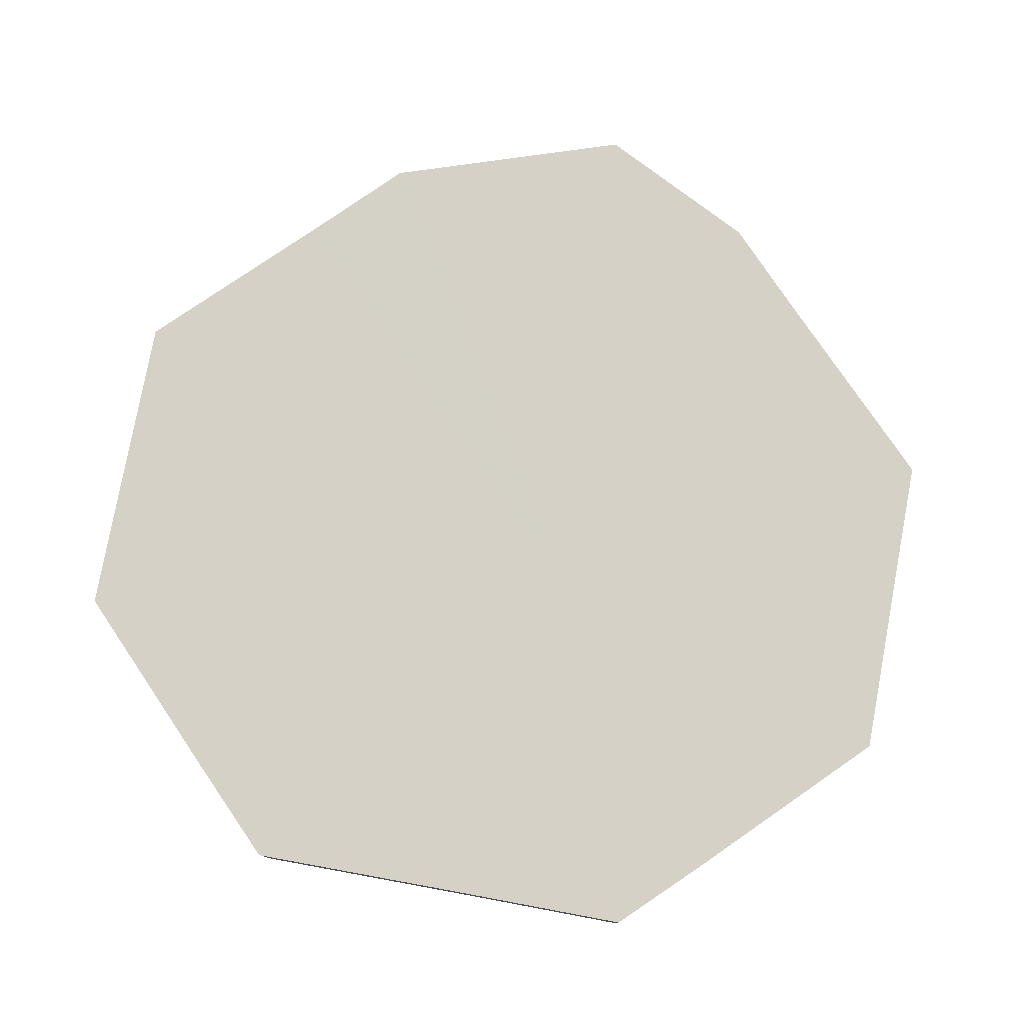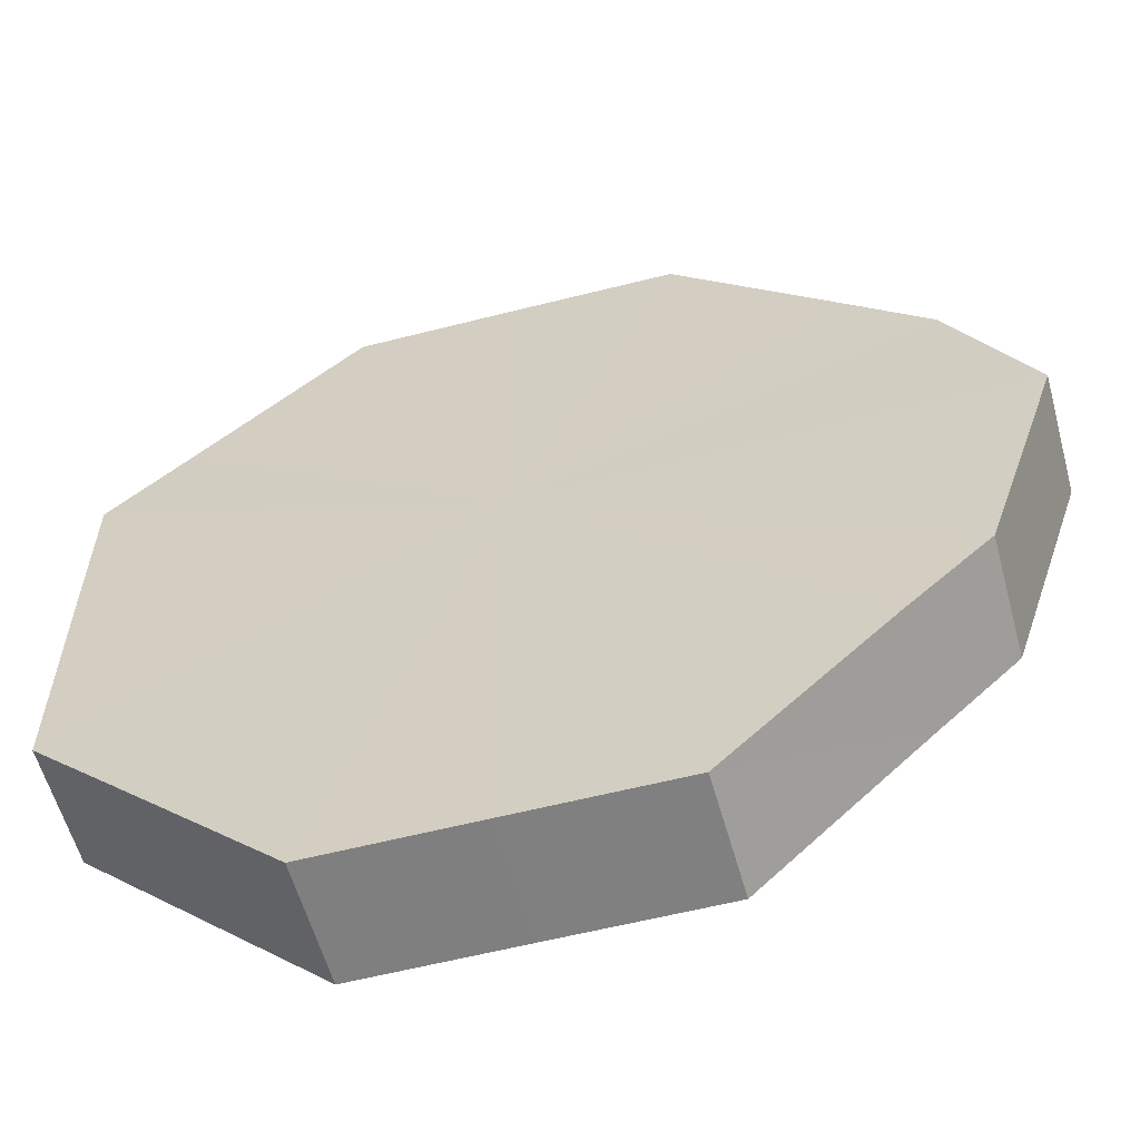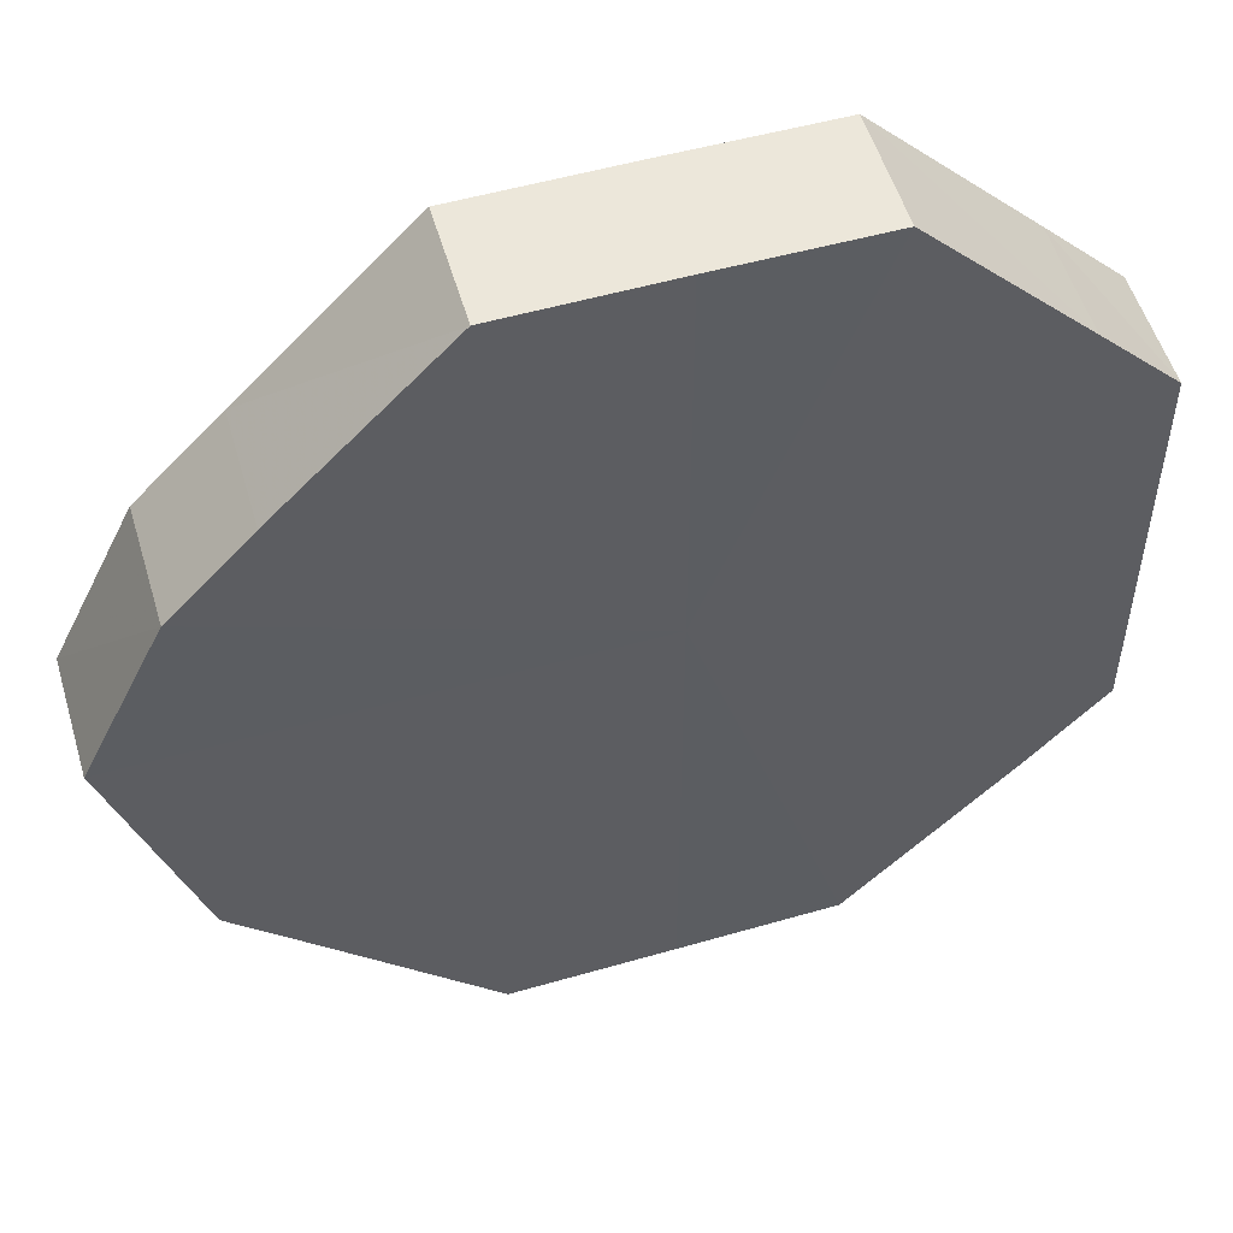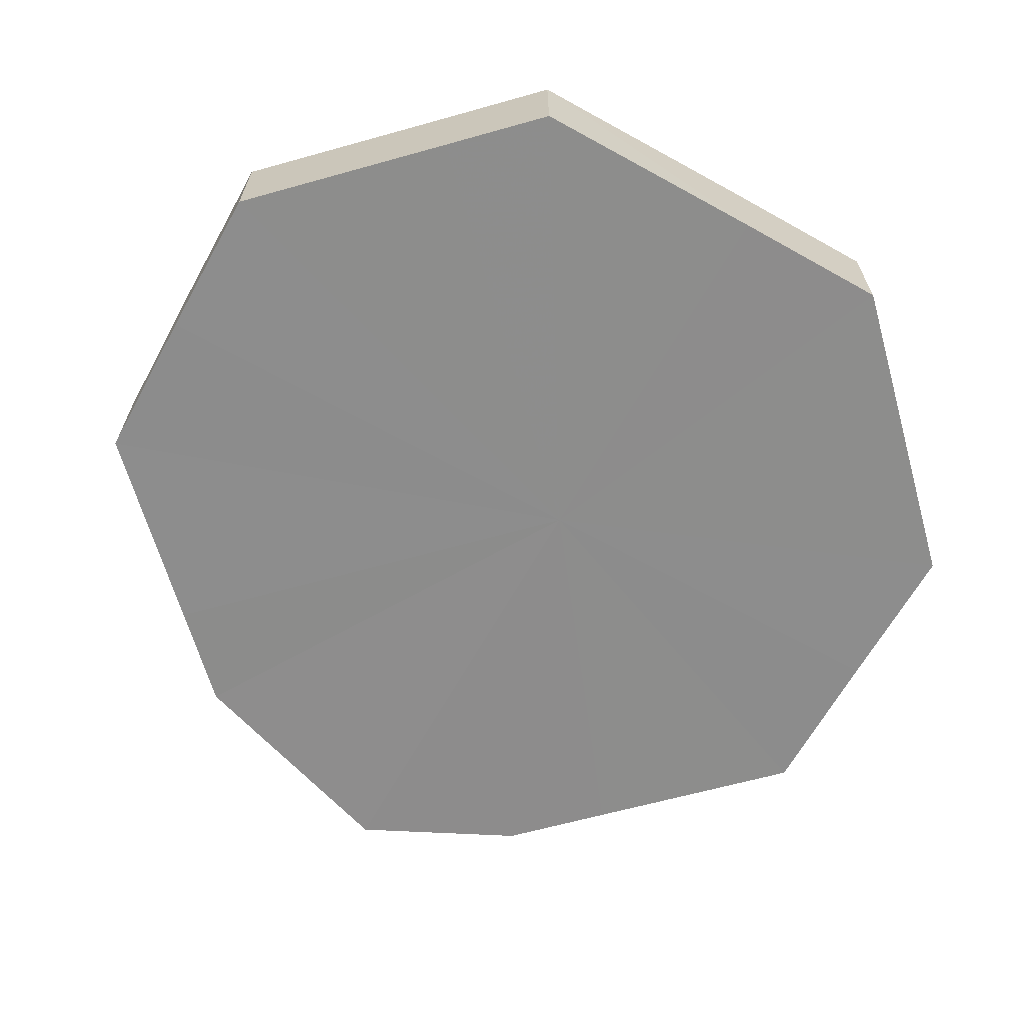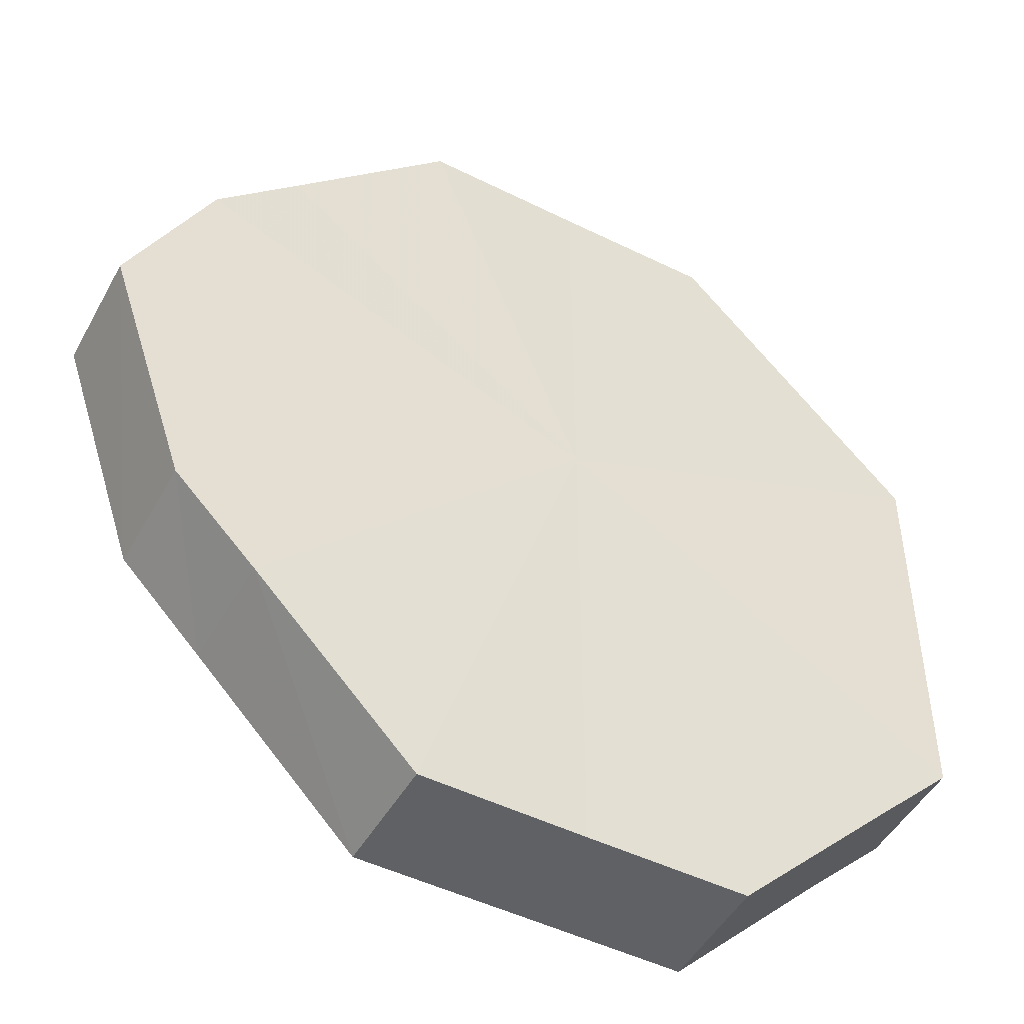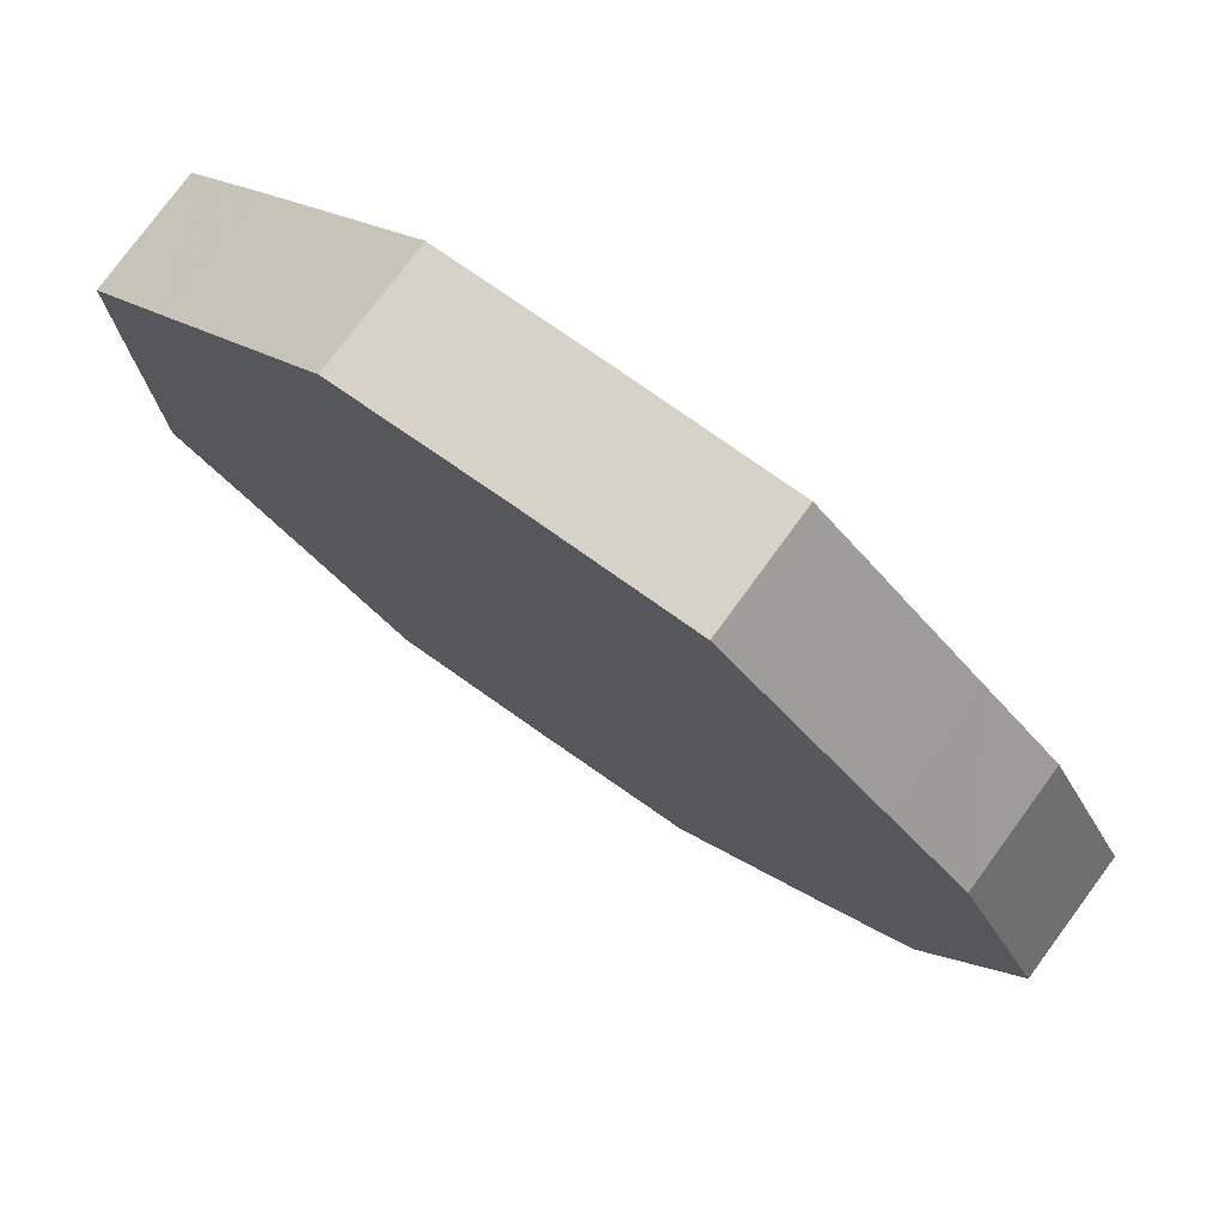
<metadata>
{"format":"obj","ext":"obj","renderer":"f3d","projection":"perspective","resolution":1024,"background":"white","views":[{"elev":78.2,"azim":100.6,"up":"+Z"},{"elev":-60.0,"azim":-164.3,"up":"+Y"},{"elev":52.4,"azim":-16.1,"up":"+Y"},{"elev":-65.4,"azim":60.9,"up":"+Z"},{"elev":-48.0,"azim":-28.1,"up":"+Y"},{"elev":77.7,"azim":-143.8,"up":"+Y"}]}
</metadata>
<code>
o 29050
v 2220 1866 7.628
v 2220 1866 7.629
v 2220 1866 7.643
v 2220 1866 7.629
v 2220 1866 7.643
v 2220 1866 7.628
v 2220 1866 7.643
v 2220 1866 7.629
v 2220 1866 7.644
v 2220 1866 7.628
v 2220 1866 7.642
v 2220 1866 7.629
v 2220 1866 7.644
v 2220 1866 7.627
v 2220 1866 7.642
v 2220 1866 7.629
v 2220 1866 7.644
v 2220 1866 7.627
v 2220 1866 7.642
v 2220 1866 7.629
v 2220 1866 7.644
v 2220 1866 7.627
v 2220 1866 7.642
v 2220 1866 7.629
v 2220 1866 7.644
v 2220 1866 7.628
v 2220 1866 7.642
v 2220 1866 7.628
v 2220 1866 7.643
v 2220 1866 7.628
v 2220 1866 7.643
v 2220 1866 7.643
v 2220 1866 7.643
v 2220 1866 7.629
v 2220 1866 7.643
v 2220 1866 7.629
v 2220 1866 7.644
v 2220 1866 7.643
v 2220 1866 7.628
v 2220 1866 7.642
v 2220 1866 7.628
v 2220 1866 7.629
v 2220 1866 7.644
v 2220 1866 7.642
v 2220 1866 7.628
v 2220 1866 7.642
v 2220 1866 7.627
v 2220 1866 7.629
v 2220 1866 7.644
v 2220 1866 7.642
v 2220 1866 7.627
v 2220 1866 7.642
v 2220 1866 7.627
v 2220 1866 7.629
v 2220 1866 7.644
v 2220 1866 7.643
v 2220 1866 7.628
v 2220 1866 7.643
v 2220 1866 7.628
v 2220 1866 7.629
v 2220 1866 7.644
v 2220 1866 7.643
v 2220 1866 7.628
v 2220 1866 7.629
v 2220 1866 7.628
v 2220 1866 7.629
v 2220 1866 7.628
v 2220 1866 7.629
v 2220 1866 7.628
v 2220 1866 7.629
v 2220 1866 7.628
v 2220 1866 7.629
v 2220 1866 7.627
v 2220 1866 7.629
v 2220 1866 7.627
v 2220 1866 7.629
v 2220 1866 7.627
v 2220 1866 7.629
v 2220 1866 7.628
v 2220 1866 7.628
v 2220 1866 7.628
v 2220 1866 7.643
v 2220 1866 7.643
v 2220 1866 7.643
v 2220 1866 7.643
v 2220 1866 7.644
v 2220 1866 7.642
v 2220 1866 7.644
v 2220 1866 7.642
v 2220 1866 7.644
v 2220 1866 7.642
v 2220 1866 7.644
v 2220 1866 7.642
v 2220 1866 7.644
v 2220 1866 7.642
v 2220 1866 7.643
v 2220 1866 7.643
v 2220 1866 7.643
f 1 2 3
f 2 4 5
f 6 1 7
f 4 8 9
f 10 6 11
f 8 12 13
f 14 10 15
f 12 16 17
f 18 14 19
f 16 20 21
f 22 18 23
f 20 24 25
f 26 22 27
f 24 28 29
f 30 26 31
f 28 30 32
f 33 34 35
f 35 36 37
f 38 39 33
f 40 41 38
f 37 42 43
f 44 45 40
f 46 47 44
f 43 48 49
f 50 51 46
f 52 53 50
f 49 54 55
f 56 57 52
f 58 59 56
f 55 60 61
f 62 63 58
f 61 64 62
f 65 66 67
f 65 68 66
f 65 67 69
f 65 70 68
f 65 69 71
f 65 72 70
f 65 71 73
f 65 74 72
f 65 73 75
f 65 76 74
f 65 75 77
f 65 78 76
f 65 77 79
f 65 80 78
f 65 79 81
f 65 81 80
f 82 83 84
f 82 85 83
f 82 84 86
f 82 87 85
f 82 86 88
f 82 89 87
f 82 88 90
f 82 91 89
f 82 90 92
f 82 93 91
f 82 92 94
f 82 95 93
f 82 94 96
f 82 97 95
f 82 96 98
f 82 98 97

</code>
